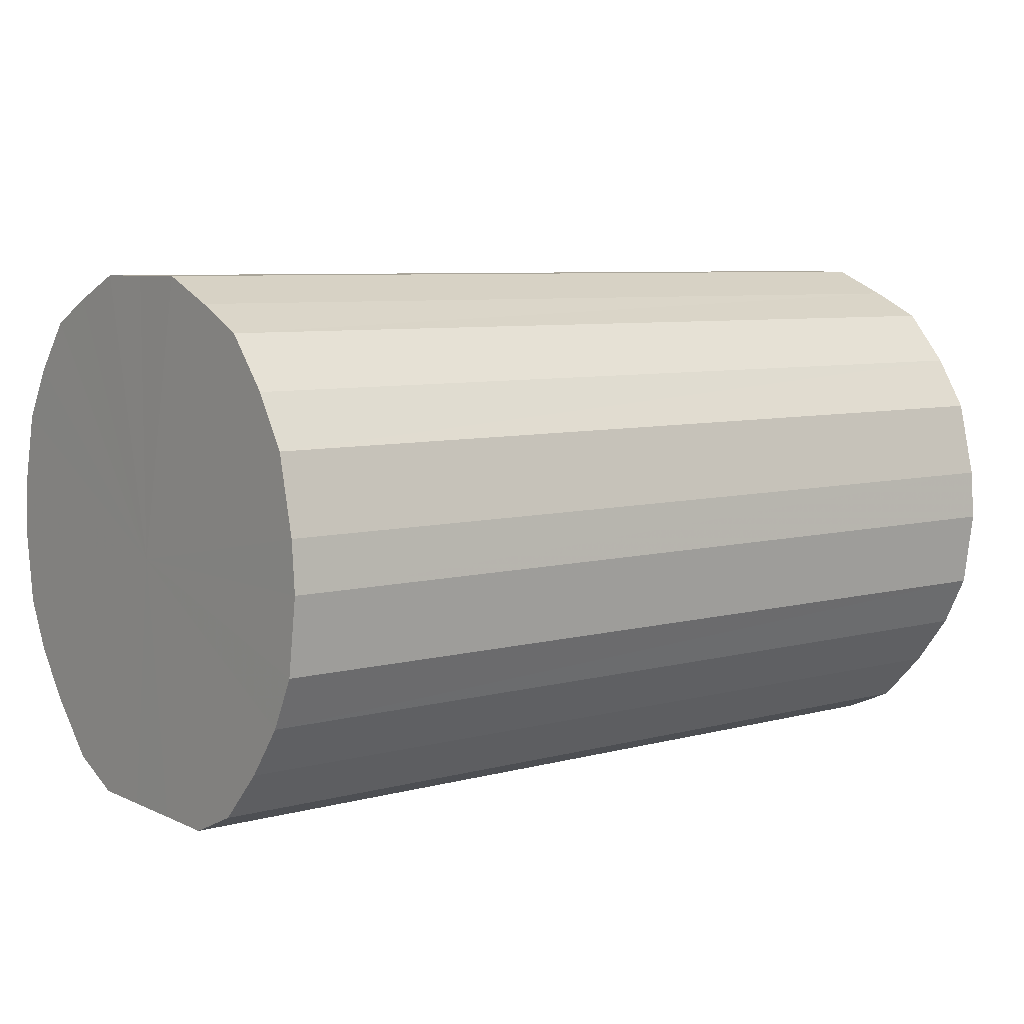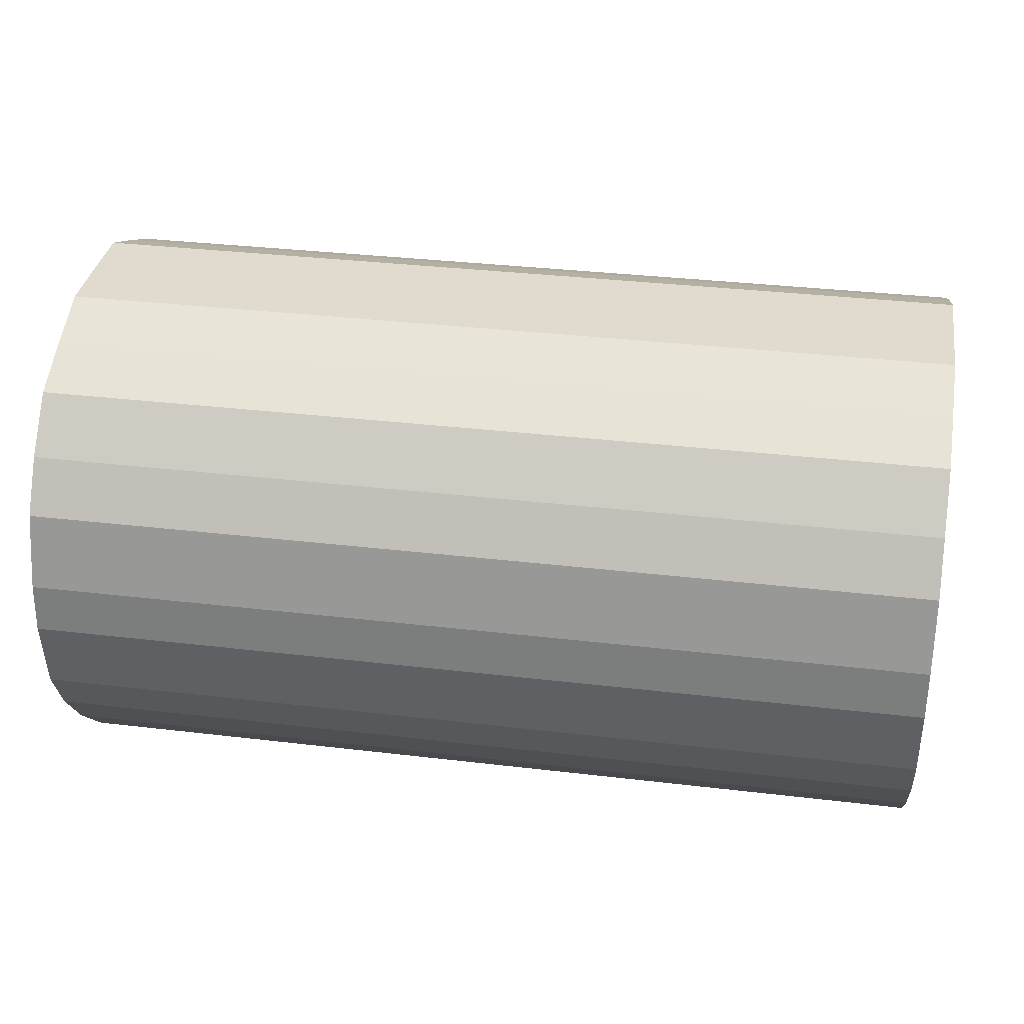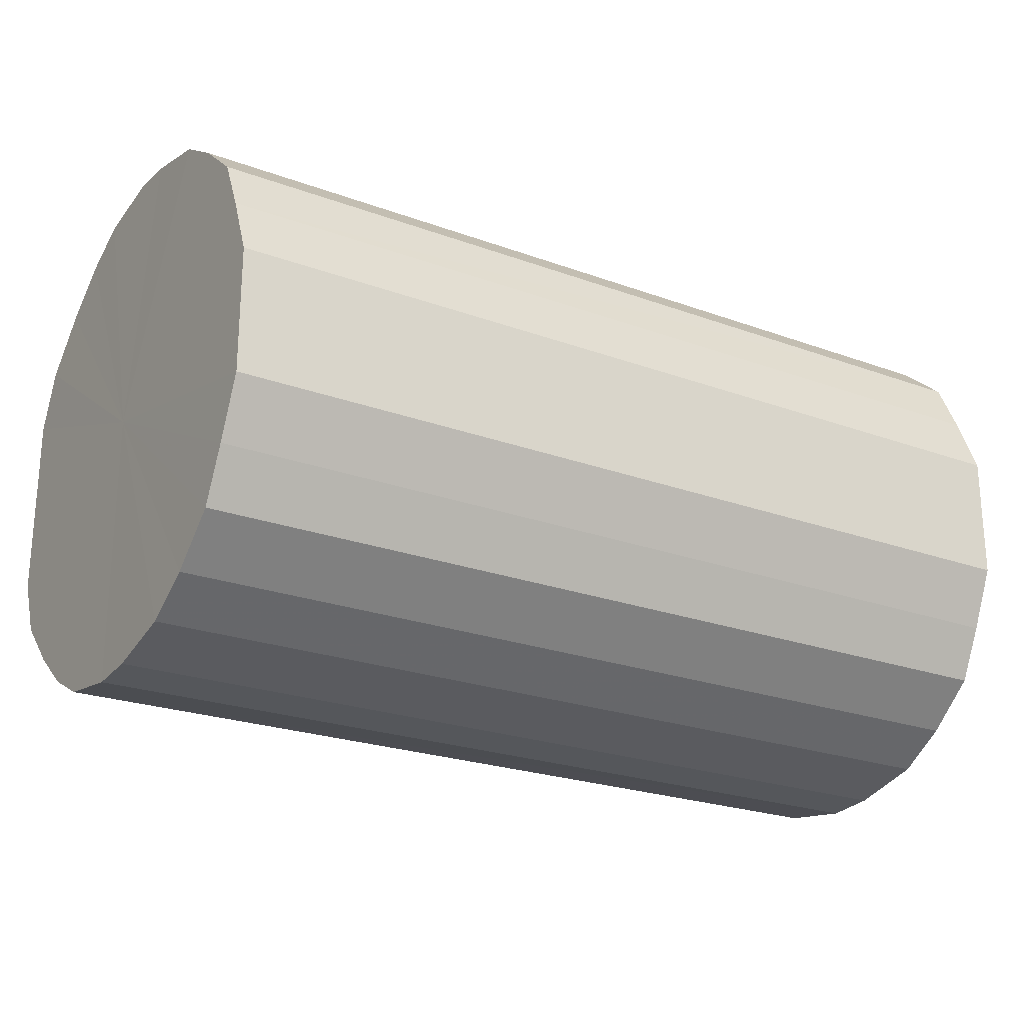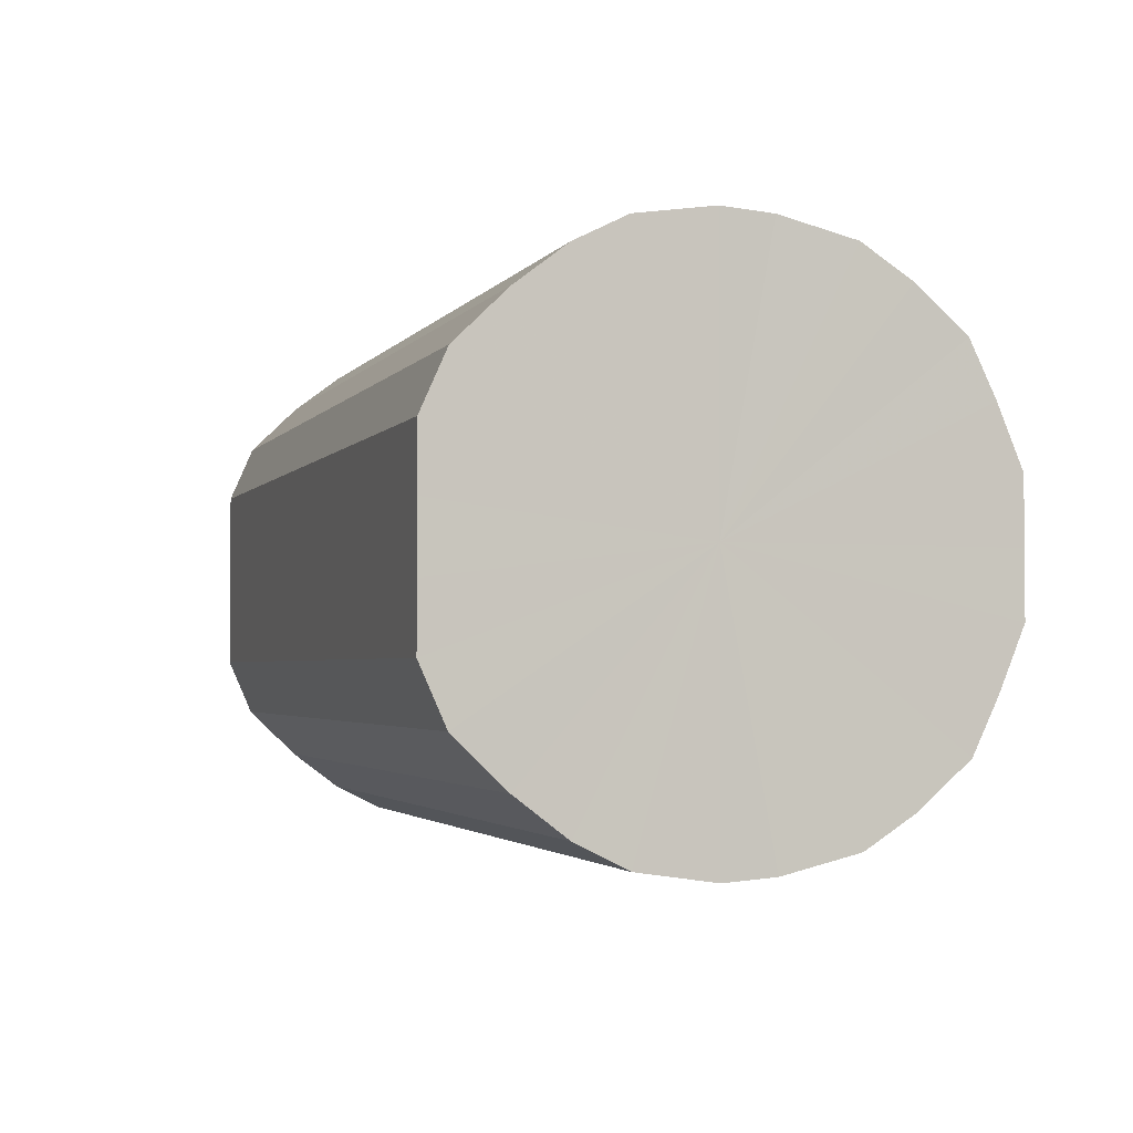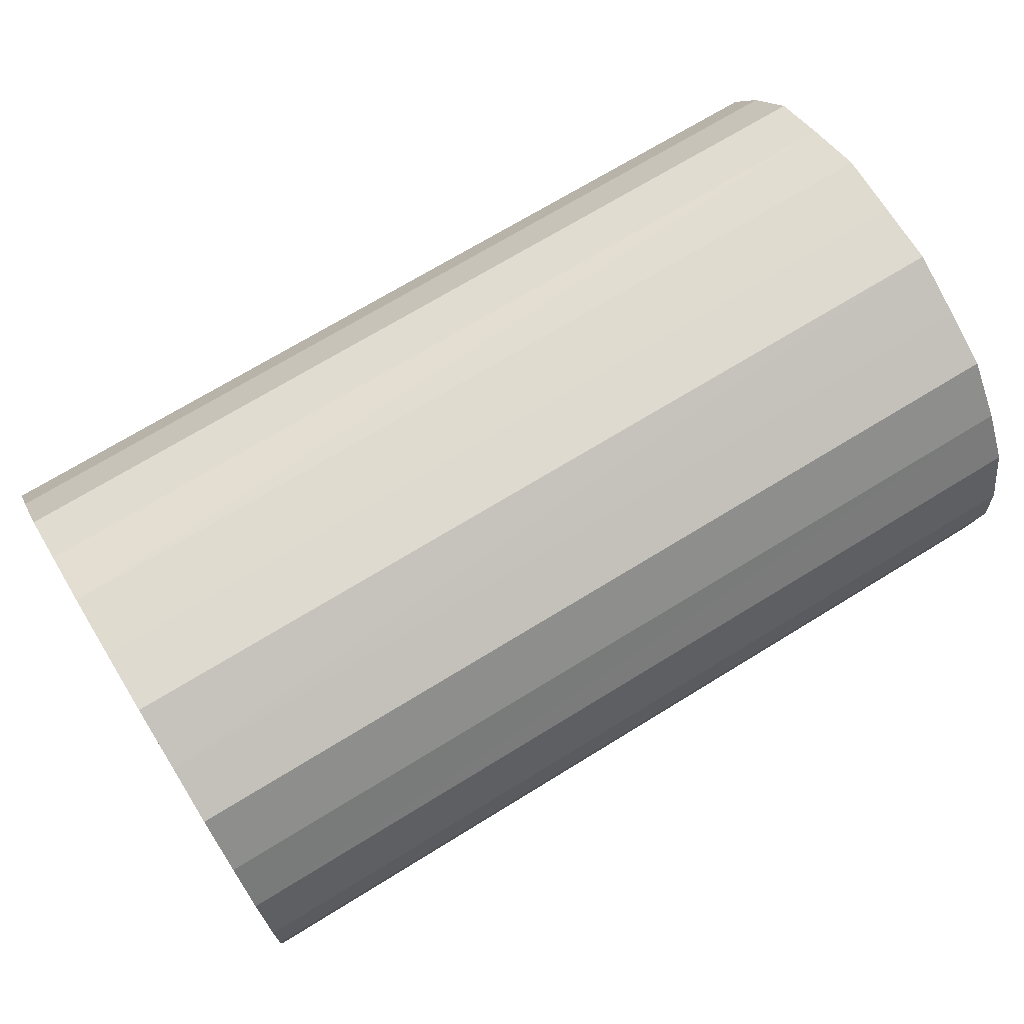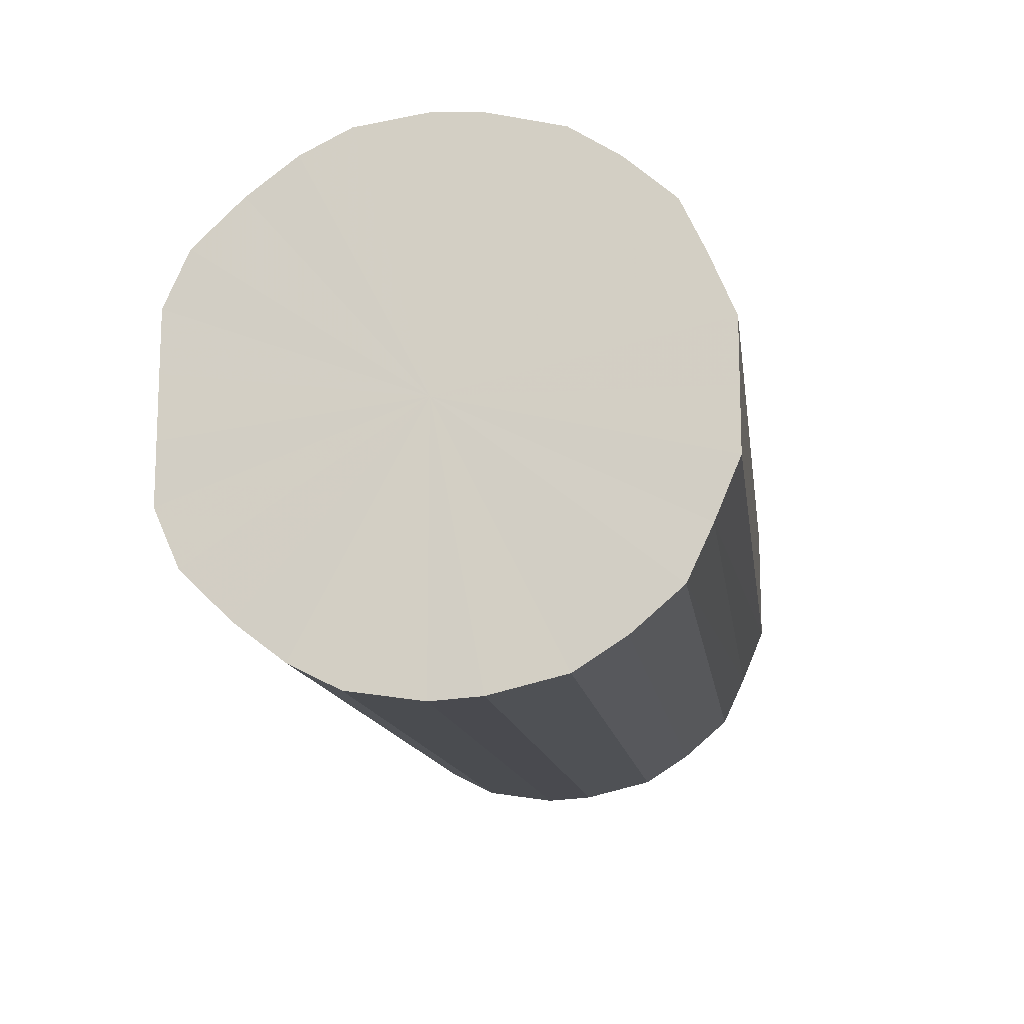
<metadata>
{"format":"obj","ext":"obj","renderer":"f3d","projection":"perspective","resolution":1024,"background":"white","views":[{"elev":7.1,"azim":-37.7,"up":"+Y"},{"elev":33.7,"azim":-170.8,"up":"+Y"},{"elev":-23.3,"azim":148.1,"up":"+Z"},{"elev":-2.6,"azim":72.5,"up":"+Z"},{"elev":70.6,"azim":148.4,"up":"+Y"},{"elev":-13.4,"azim":97.8,"up":"+Z"}]}
</metadata>
<code>
o 11703
v 2178 1877 7.44
v 2178 1877 7.465
v 2179 1877 7.44
v 2178 1877 7.489
v 2179 1877 7.465
v 2178 1877 7.415
v 2179 1877 7.415
v 2178 1877 7.51
v 2179 1877 7.489
v 2178 1877 7.391
v 2179 1877 7.391
v 2178 1877 7.528
v 2179 1877 7.51
v 2178 1877 7.37
v 2179 1877 7.37
v 2178 1877 7.541
v 2179 1877 7.528
v 2178 1877 7.352
v 2179 1877 7.352
v 2178 1877 7.548
v 2179 1877 7.541
v 2178 1877 7.339
v 2179 1877 7.339
v 2178 1877 7.549
v 2179 1877 7.548
v 2178 1877 7.332
v 2179 1877 7.332
v 2178 1877 7.545
v 2179 1877 7.549
v 2178 1877 7.331
v 2179 1877 7.331
v 2178 1877 7.535
v 2179 1877 7.545
v 2178 1877 7.335
v 2179 1877 7.335
v 2178 1877 7.52
v 2179 1877 7.535
v 2178 1877 7.345
v 2179 1877 7.345
v 2178 1877 7.5
v 2179 1877 7.52
v 2178 1877 7.36
v 2179 1877 7.36
v 2178 1877 7.477
v 2179 1877 7.5
v 2178 1877 7.38
v 2179 1877 7.38
v 2178 1877 7.453
v 2179 1877 7.477
v 2178 1877 7.403
v 2179 1877 7.403
v 2178 1877 7.427
v 2179 1877 7.453
v 2179 1877 7.427
v 2179 1877 7.44
v 2178 1877 7.465
v 2179 1877 7.465
v 2178 1877 7.489
v 2179 1877 7.489
v 2179 1877 7.415
v 2178 1877 7.44
v 2179 1877 7.391
v 2178 1877 7.415
v 2178 1877 7.51
v 2179 1877 7.51
v 2179 1877 7.37
v 2178 1877 7.391
v 2179 1877 7.352
v 2178 1877 7.37
v 2178 1877 7.528
v 2179 1877 7.528
v 2179 1877 7.339
v 2178 1877 7.352
v 2179 1877 7.332
v 2178 1877 7.339
v 2178 1877 7.541
v 2179 1877 7.541
v 2179 1877 7.331
v 2178 1877 7.332
v 2179 1877 7.335
v 2178 1877 7.331
v 2178 1877 7.548
v 2179 1877 7.548
v 2179 1877 7.345
v 2178 1877 7.335
v 2179 1877 7.36
v 2178 1877 7.345
v 2178 1877 7.549
v 2179 1877 7.549
v 2179 1877 7.38
v 2178 1877 7.36
v 2179 1877 7.403
v 2178 1877 7.38
v 2178 1877 7.545
v 2179 1877 7.545
v 2179 1877 7.427
v 2178 1877 7.403
v 2179 1877 7.453
v 2178 1877 7.427
v 2178 1877 7.535
v 2179 1877 7.535
v 2179 1877 7.477
v 2178 1877 7.453
v 2179 1877 7.5
v 2178 1877 7.477
v 2178 1877 7.52
v 2179 1877 7.52
v 2178 1877 7.5
v 2178 1877 7.44
v 2178 1877 7.465
v 2178 1877 7.44
v 2178 1877 7.489
v 2178 1877 7.415
v 2178 1877 7.51
v 2178 1877 7.391
v 2178 1877 7.528
v 2178 1877 7.37
v 2178 1877 7.541
v 2178 1877 7.352
v 2178 1877 7.548
v 2178 1877 7.339
v 2178 1877 7.549
v 2178 1877 7.332
v 2178 1877 7.545
v 2178 1877 7.331
v 2178 1877 7.535
v 2178 1877 7.335
v 2178 1877 7.52
v 2178 1877 7.345
v 2178 1877 7.5
v 2178 1877 7.36
v 2178 1877 7.477
v 2178 1877 7.38
v 2178 1877 7.453
v 2178 1877 7.403
v 2178 1877 7.427
v 2179 1877 7.44
v 2179 1877 7.44
v 2179 1877 7.465
v 2179 1877 7.415
v 2179 1877 7.489
v 2179 1877 7.391
v 2179 1877 7.51
v 2179 1877 7.37
v 2179 1877 7.528
v 2179 1877 7.352
v 2179 1877 7.541
v 2179 1877 7.339
v 2179 1877 7.548
v 2179 1877 7.332
v 2179 1877 7.549
v 2179 1877 7.331
v 2179 1877 7.545
v 2179 1877 7.335
v 2179 1877 7.535
v 2179 1877 7.345
v 2179 1877 7.52
v 2179 1877 7.36
v 2179 1877 7.5
v 2179 1877 7.38
v 2179 1877 7.477
v 2179 1877 7.403
v 2179 1877 7.453
v 2179 1877 7.427
f 1 2 3
f 2 4 5
f 6 1 7
f 4 8 9
f 10 6 11
f 8 12 13
f 14 10 15
f 12 16 17
f 18 14 19
f 16 20 21
f 22 18 23
f 20 24 25
f 26 22 27
f 24 28 29
f 30 26 31
f 28 32 33
f 34 30 35
f 32 36 37
f 38 34 39
f 36 40 41
f 42 38 43
f 40 44 45
f 46 42 47
f 44 48 49
f 50 46 51
f 48 52 53
f 52 50 54
f 55 56 57
f 57 58 59
f 60 61 55
f 62 63 60
f 59 64 65
f 66 67 62
f 68 69 66
f 65 70 71
f 72 73 68
f 74 75 72
f 71 76 77
f 78 79 74
f 80 81 78
f 77 82 83
f 84 85 80
f 86 87 84
f 83 88 89
f 90 91 86
f 92 93 90
f 89 94 95
f 96 97 92
f 98 99 96
f 95 100 101
f 102 103 98
f 104 105 102
f 101 106 107
f 107 108 104
f 109 110 111
f 109 112 110
f 109 111 113
f 109 114 112
f 109 113 115
f 109 116 114
f 109 115 117
f 109 118 116
f 109 117 119
f 109 120 118
f 109 119 121
f 109 122 120
f 109 121 123
f 109 124 122
f 109 123 125
f 109 126 124
f 109 125 127
f 109 128 126
f 109 127 129
f 109 130 128
f 109 129 131
f 109 132 130
f 109 131 133
f 109 134 132
f 109 133 135
f 109 136 134
f 109 135 136
f 137 138 139
f 137 140 138
f 137 139 141
f 137 142 140
f 137 141 143
f 137 144 142
f 137 143 145
f 137 146 144
f 137 145 147
f 137 148 146
f 137 147 149
f 137 150 148
f 137 149 151
f 137 152 150
f 137 151 153
f 137 154 152
f 137 153 155
f 137 156 154
f 137 155 157
f 137 158 156
f 137 157 159
f 137 160 158
f 137 159 161
f 137 162 160
f 137 161 163
f 137 164 162
f 137 163 164

</code>
